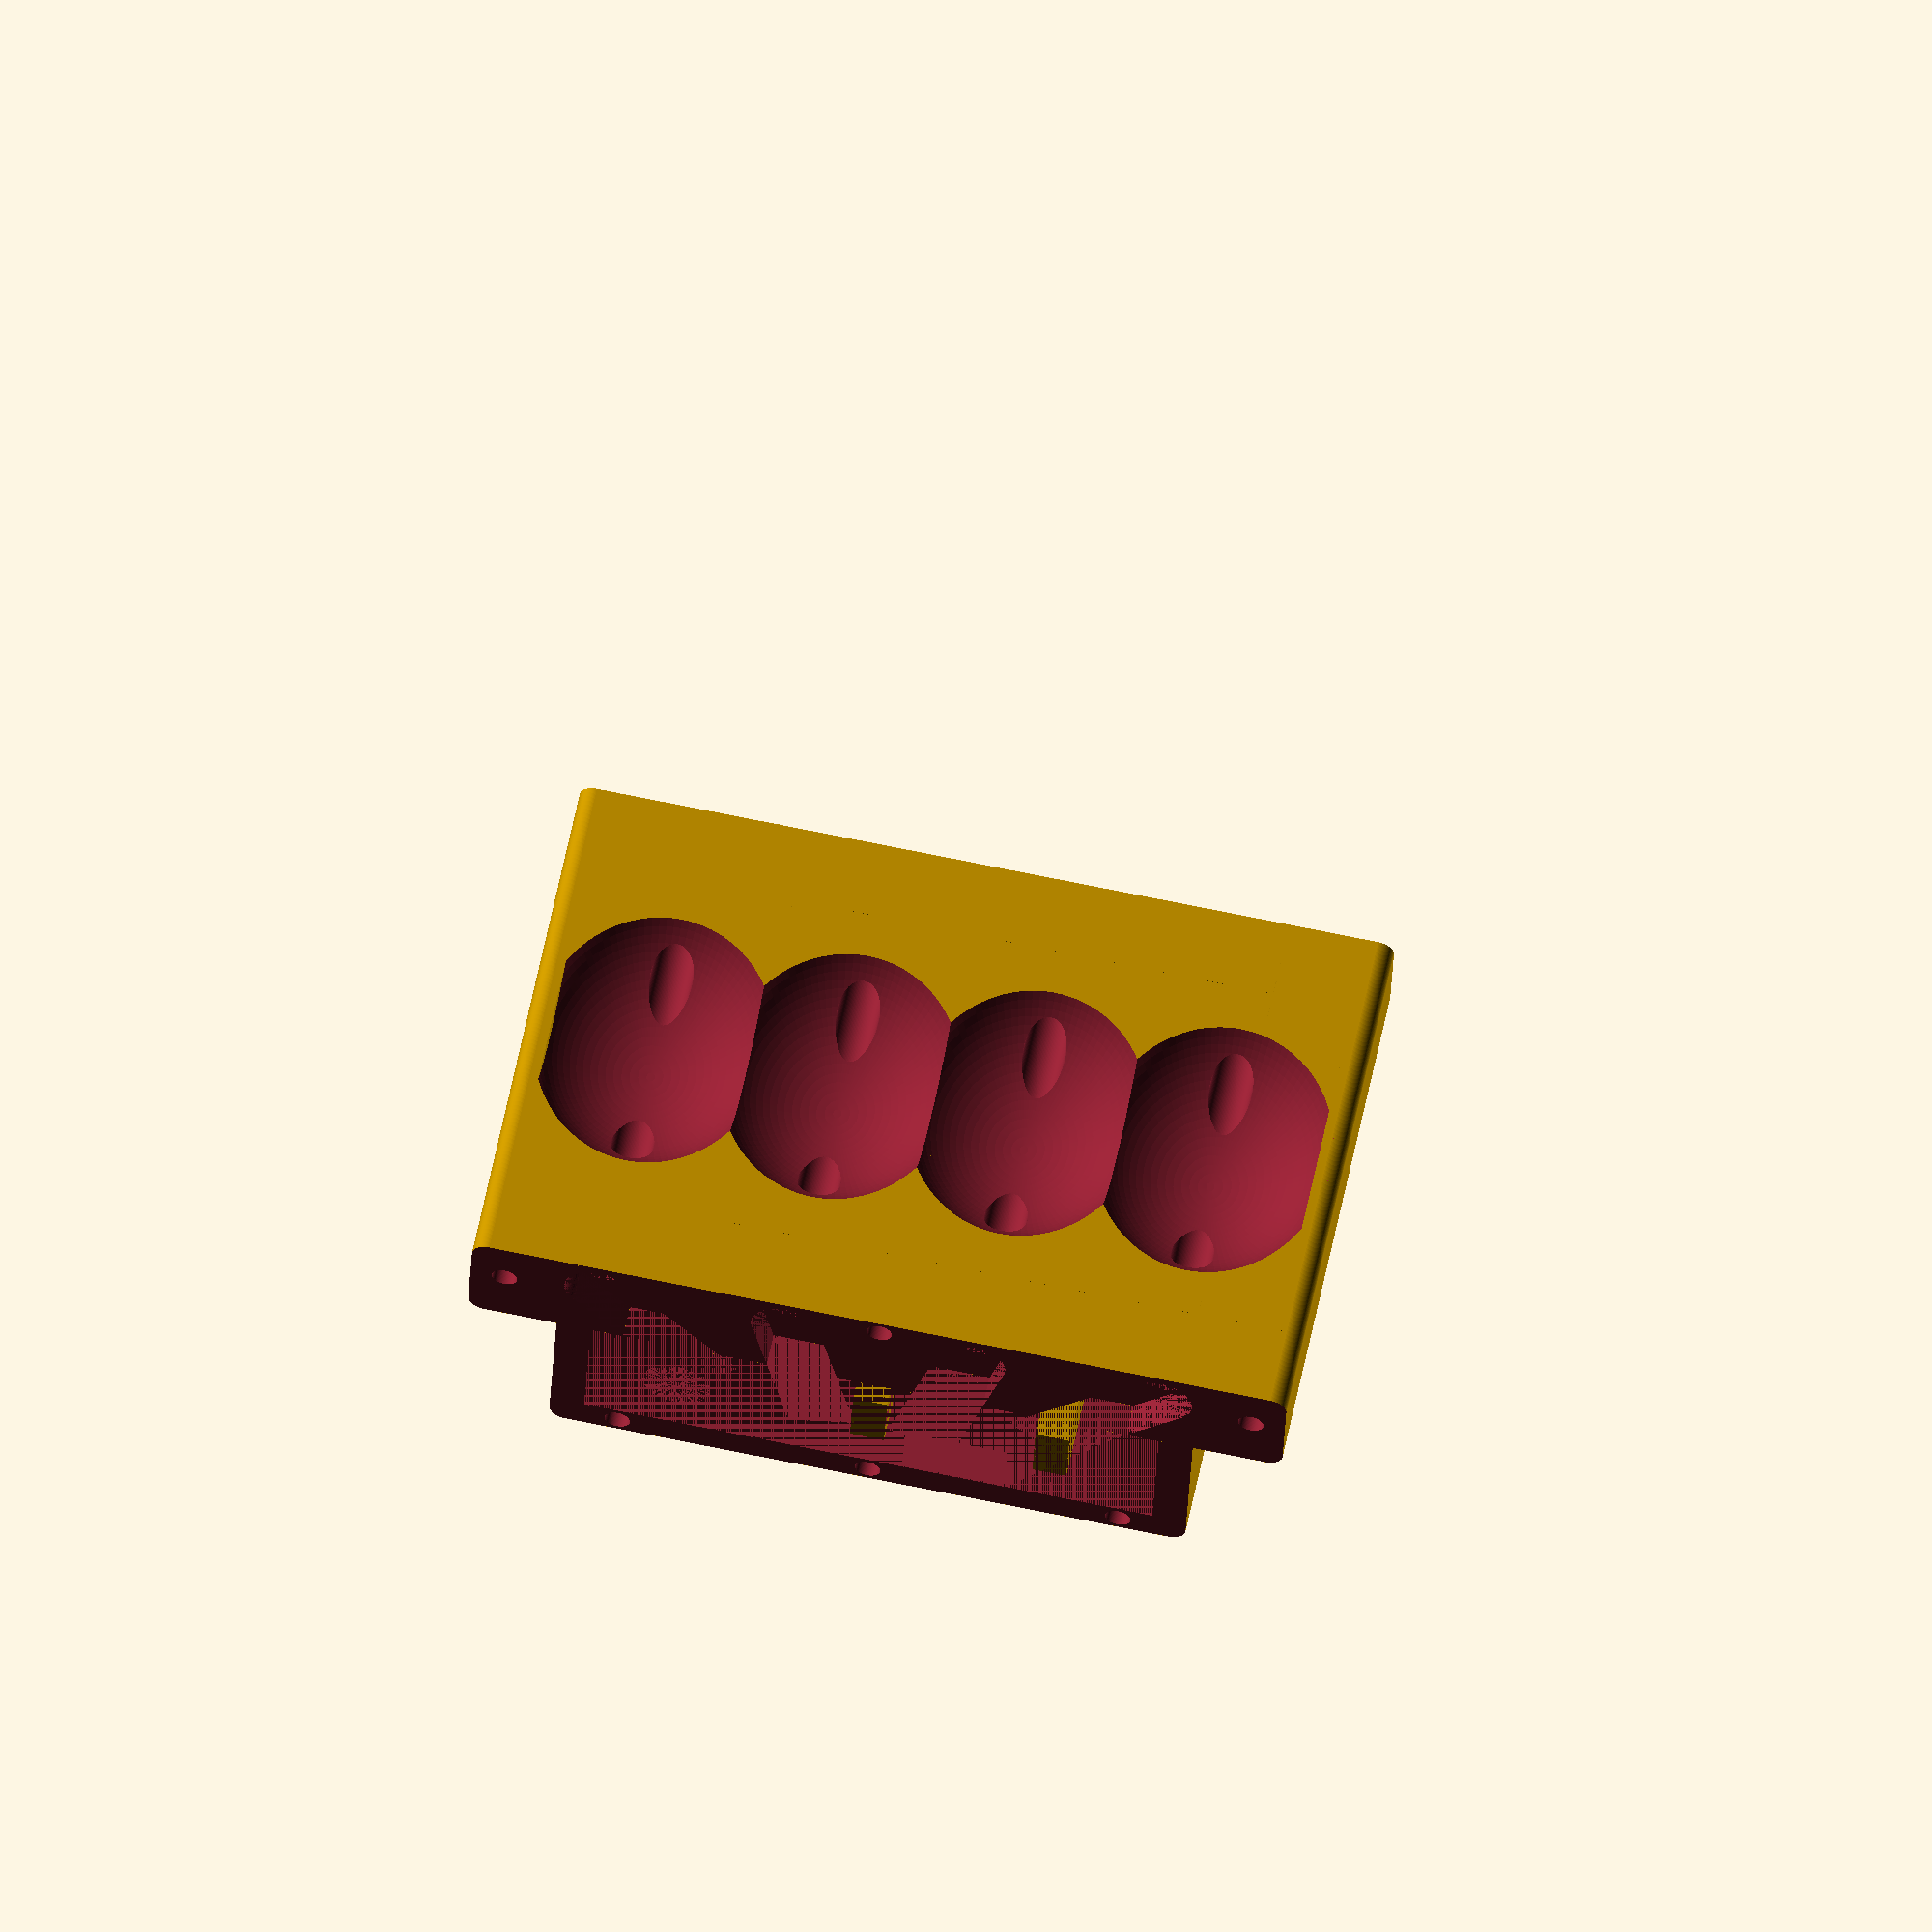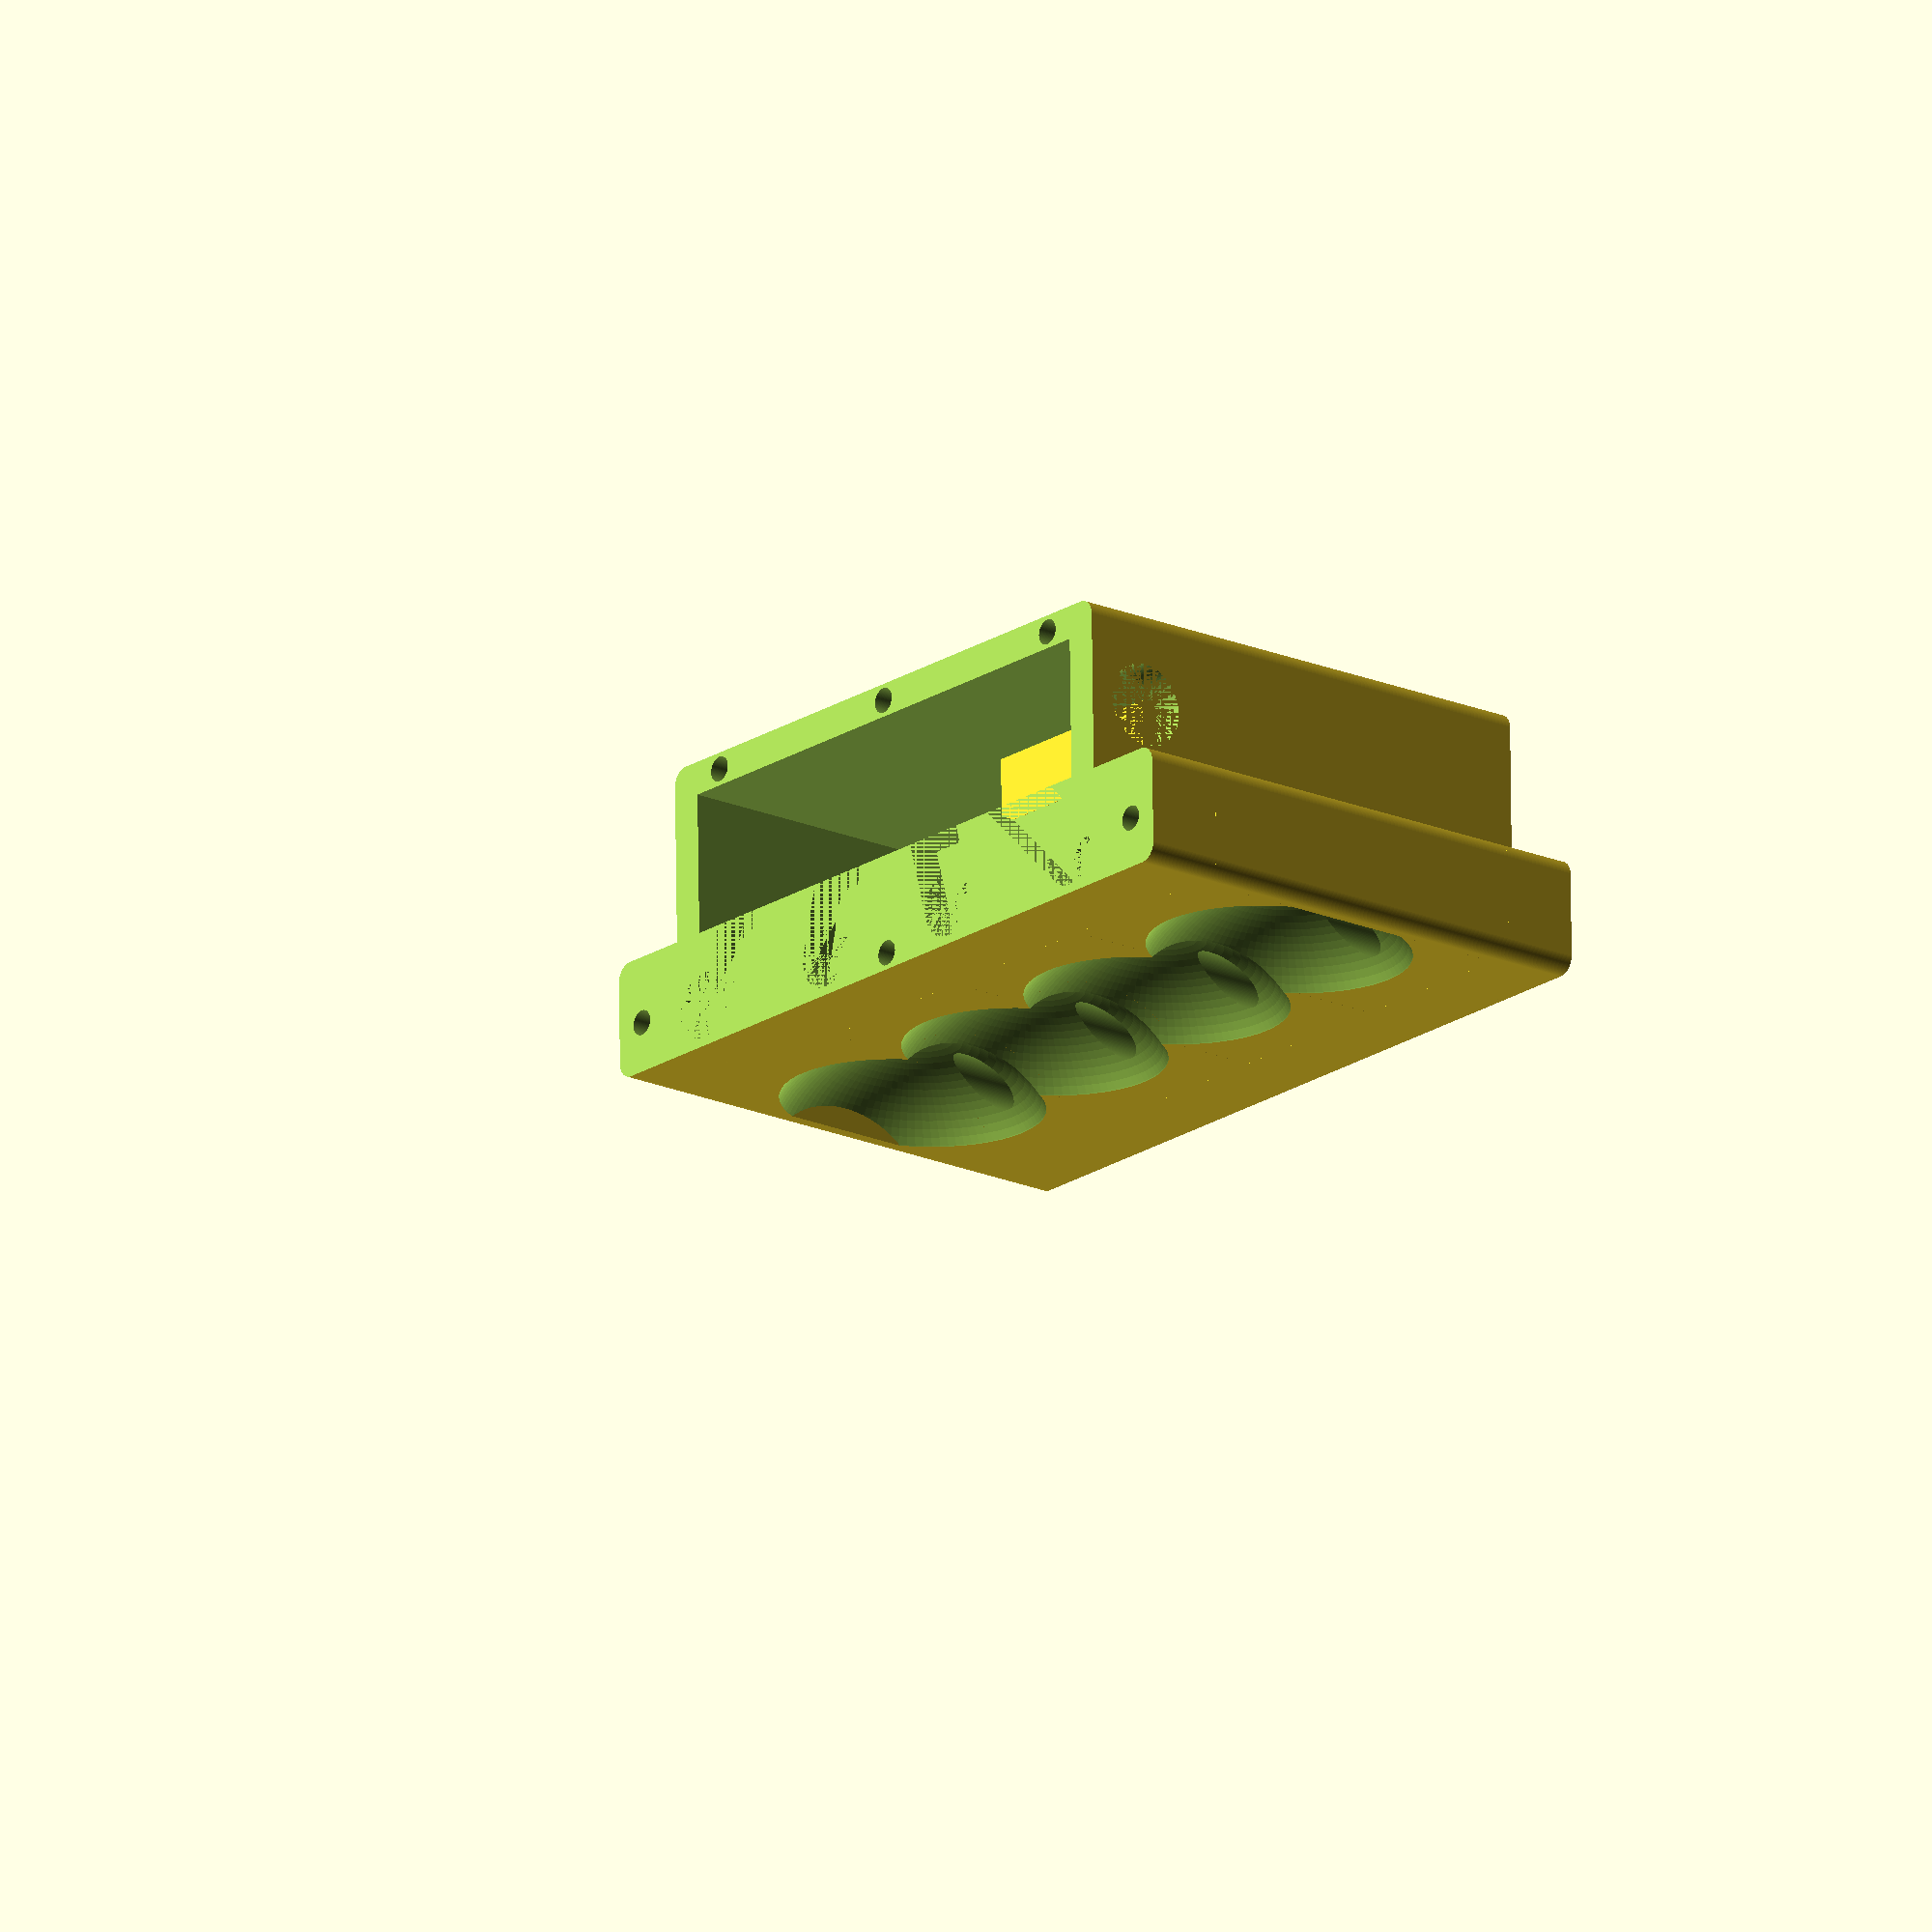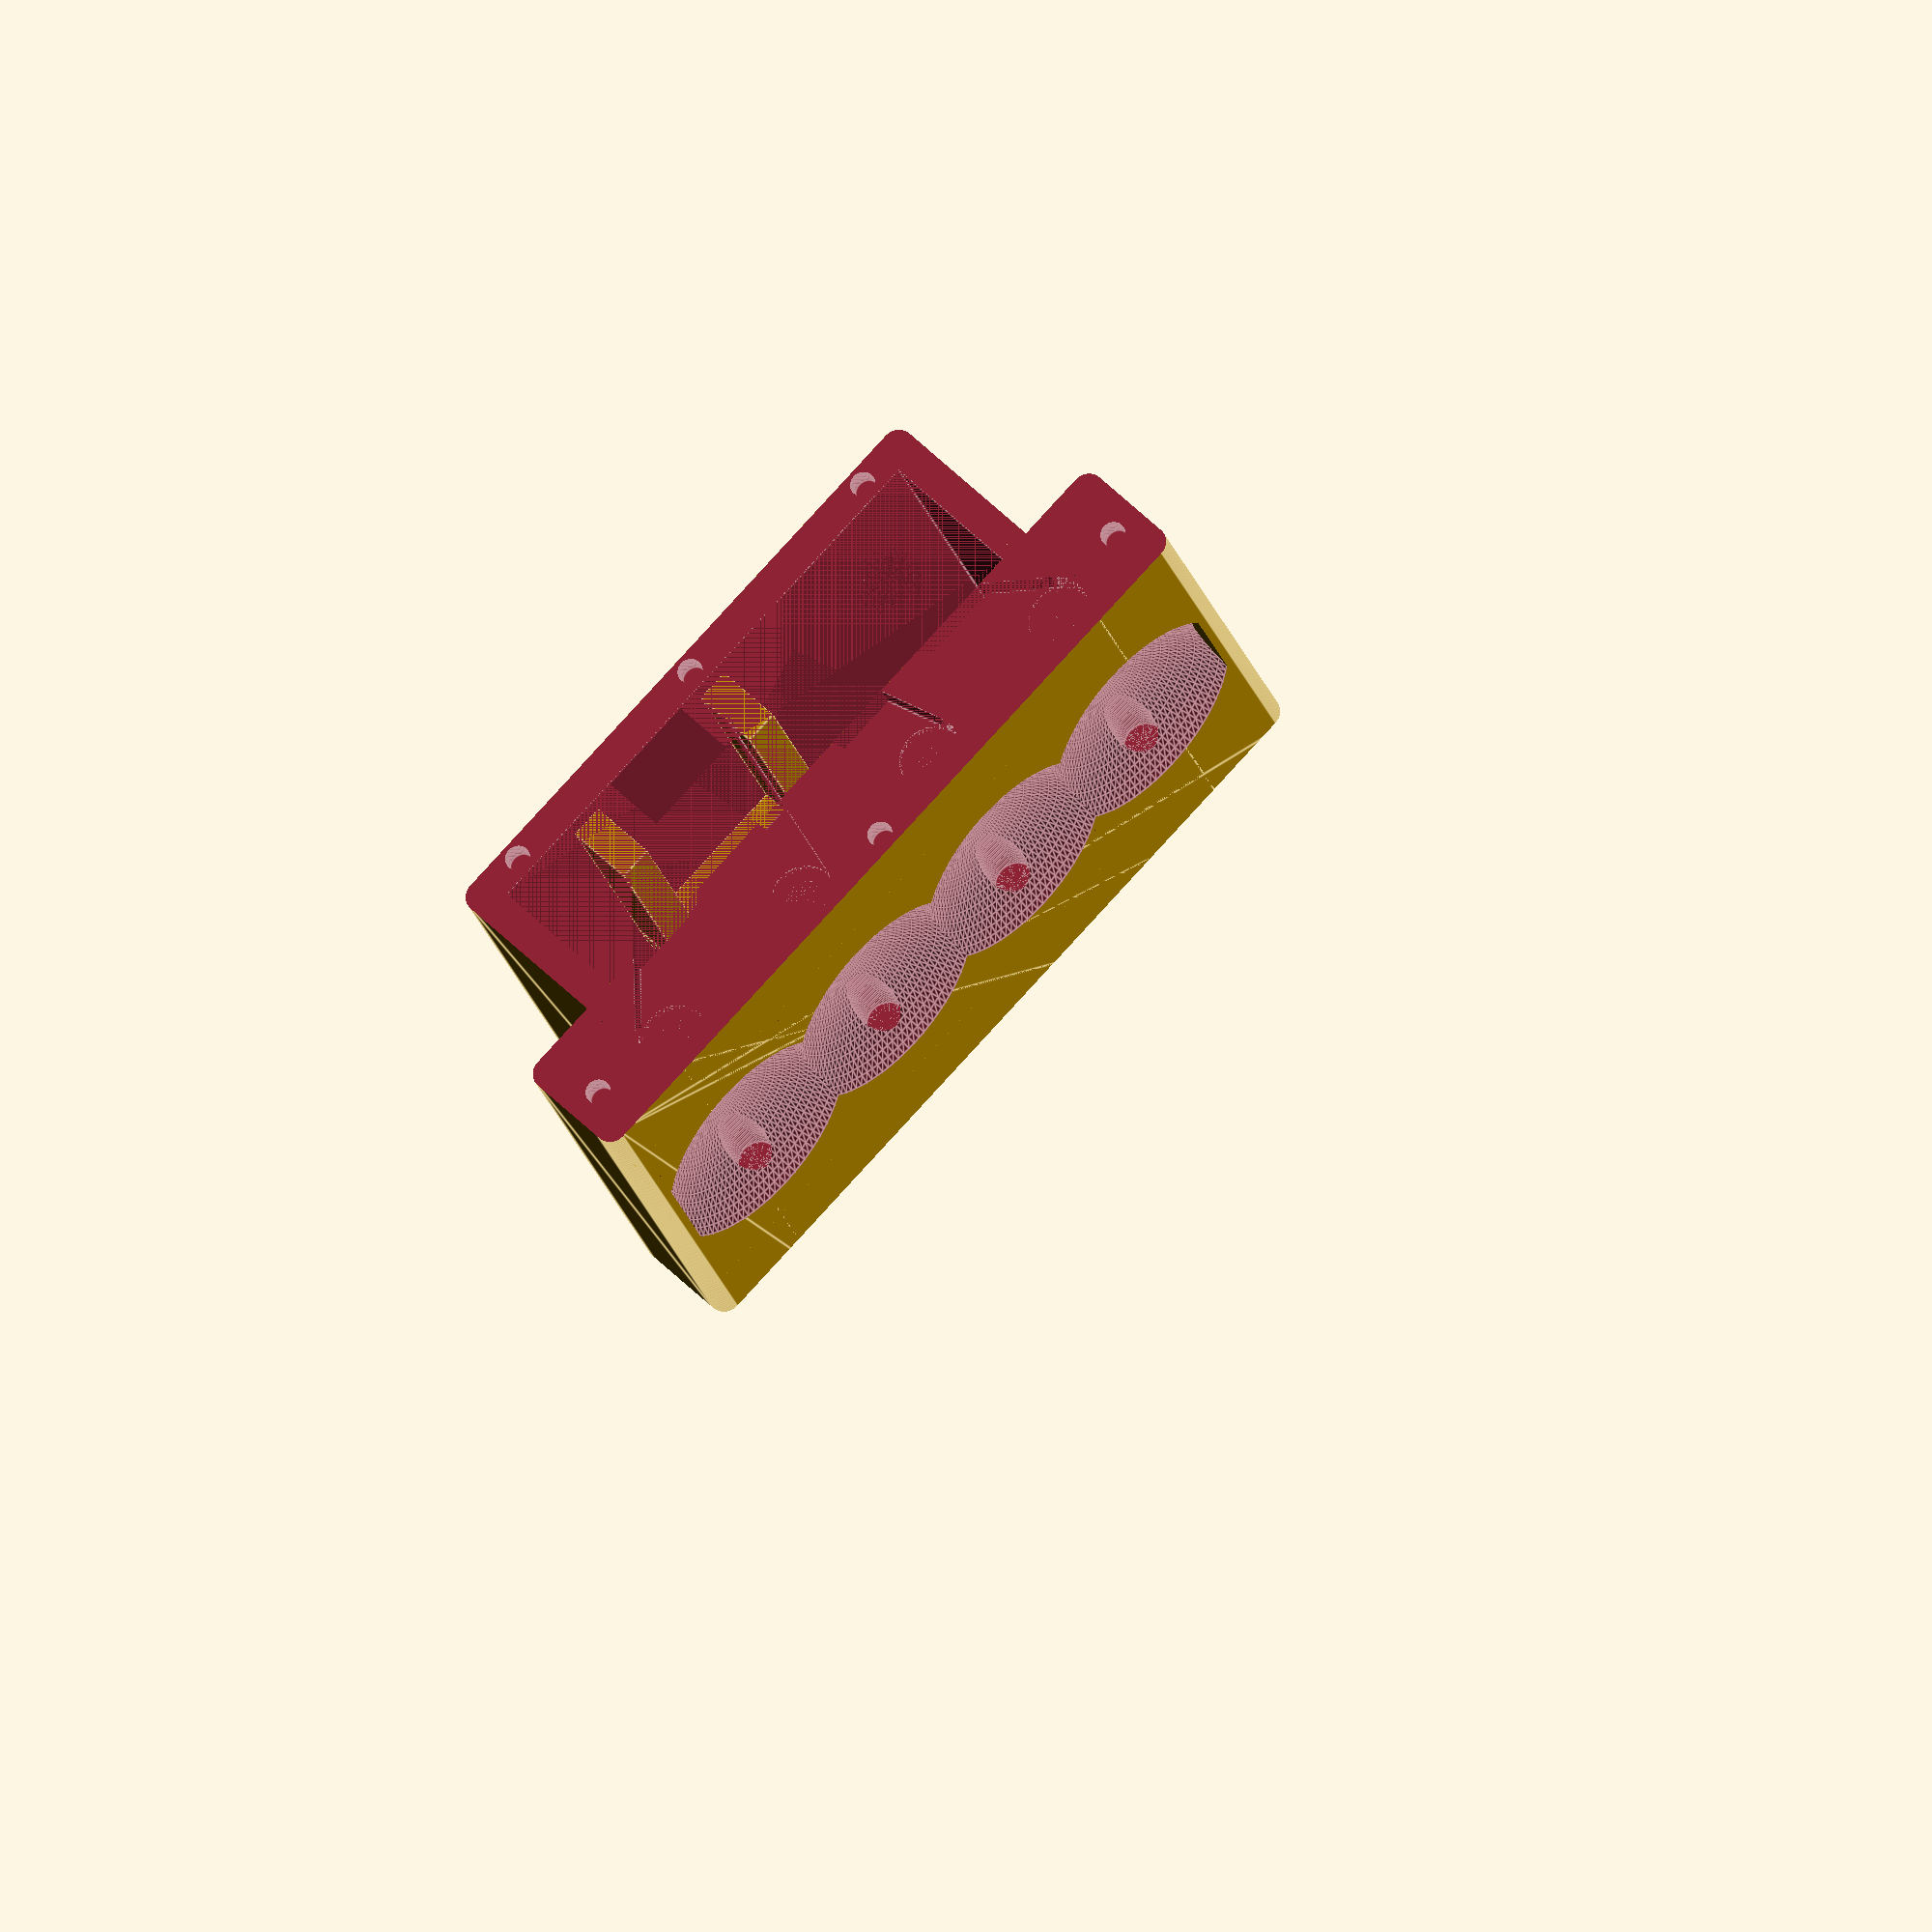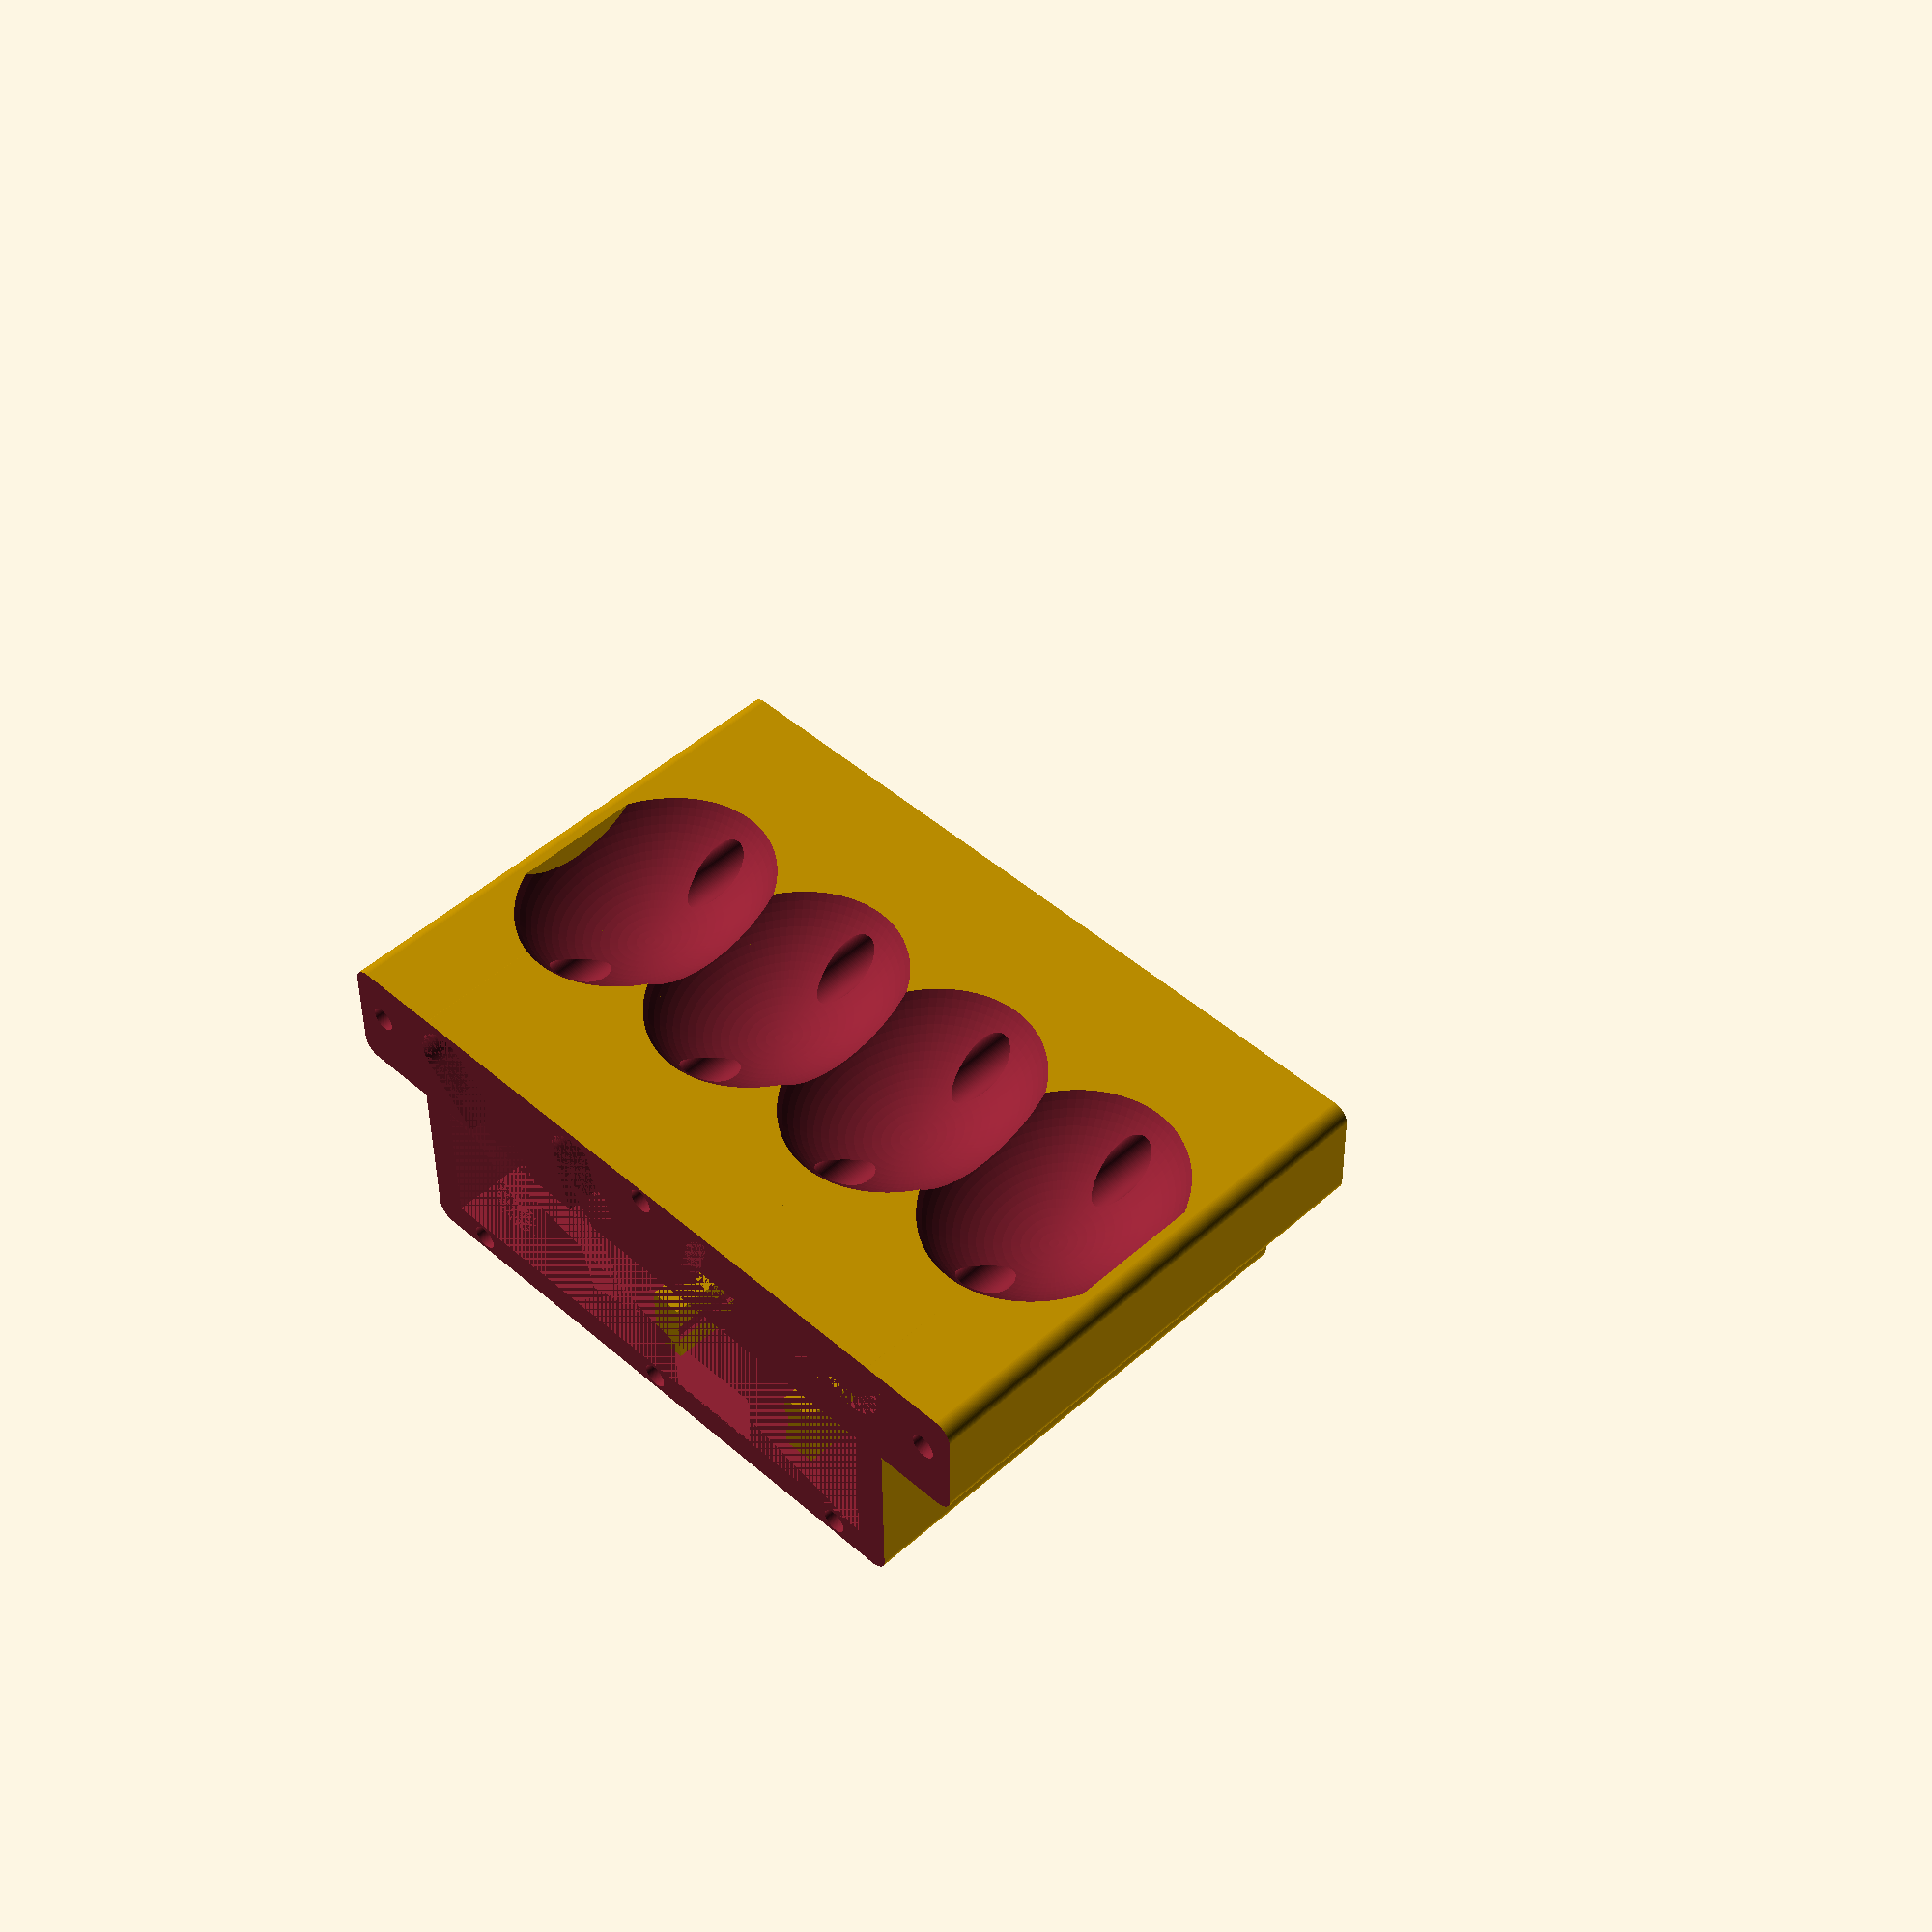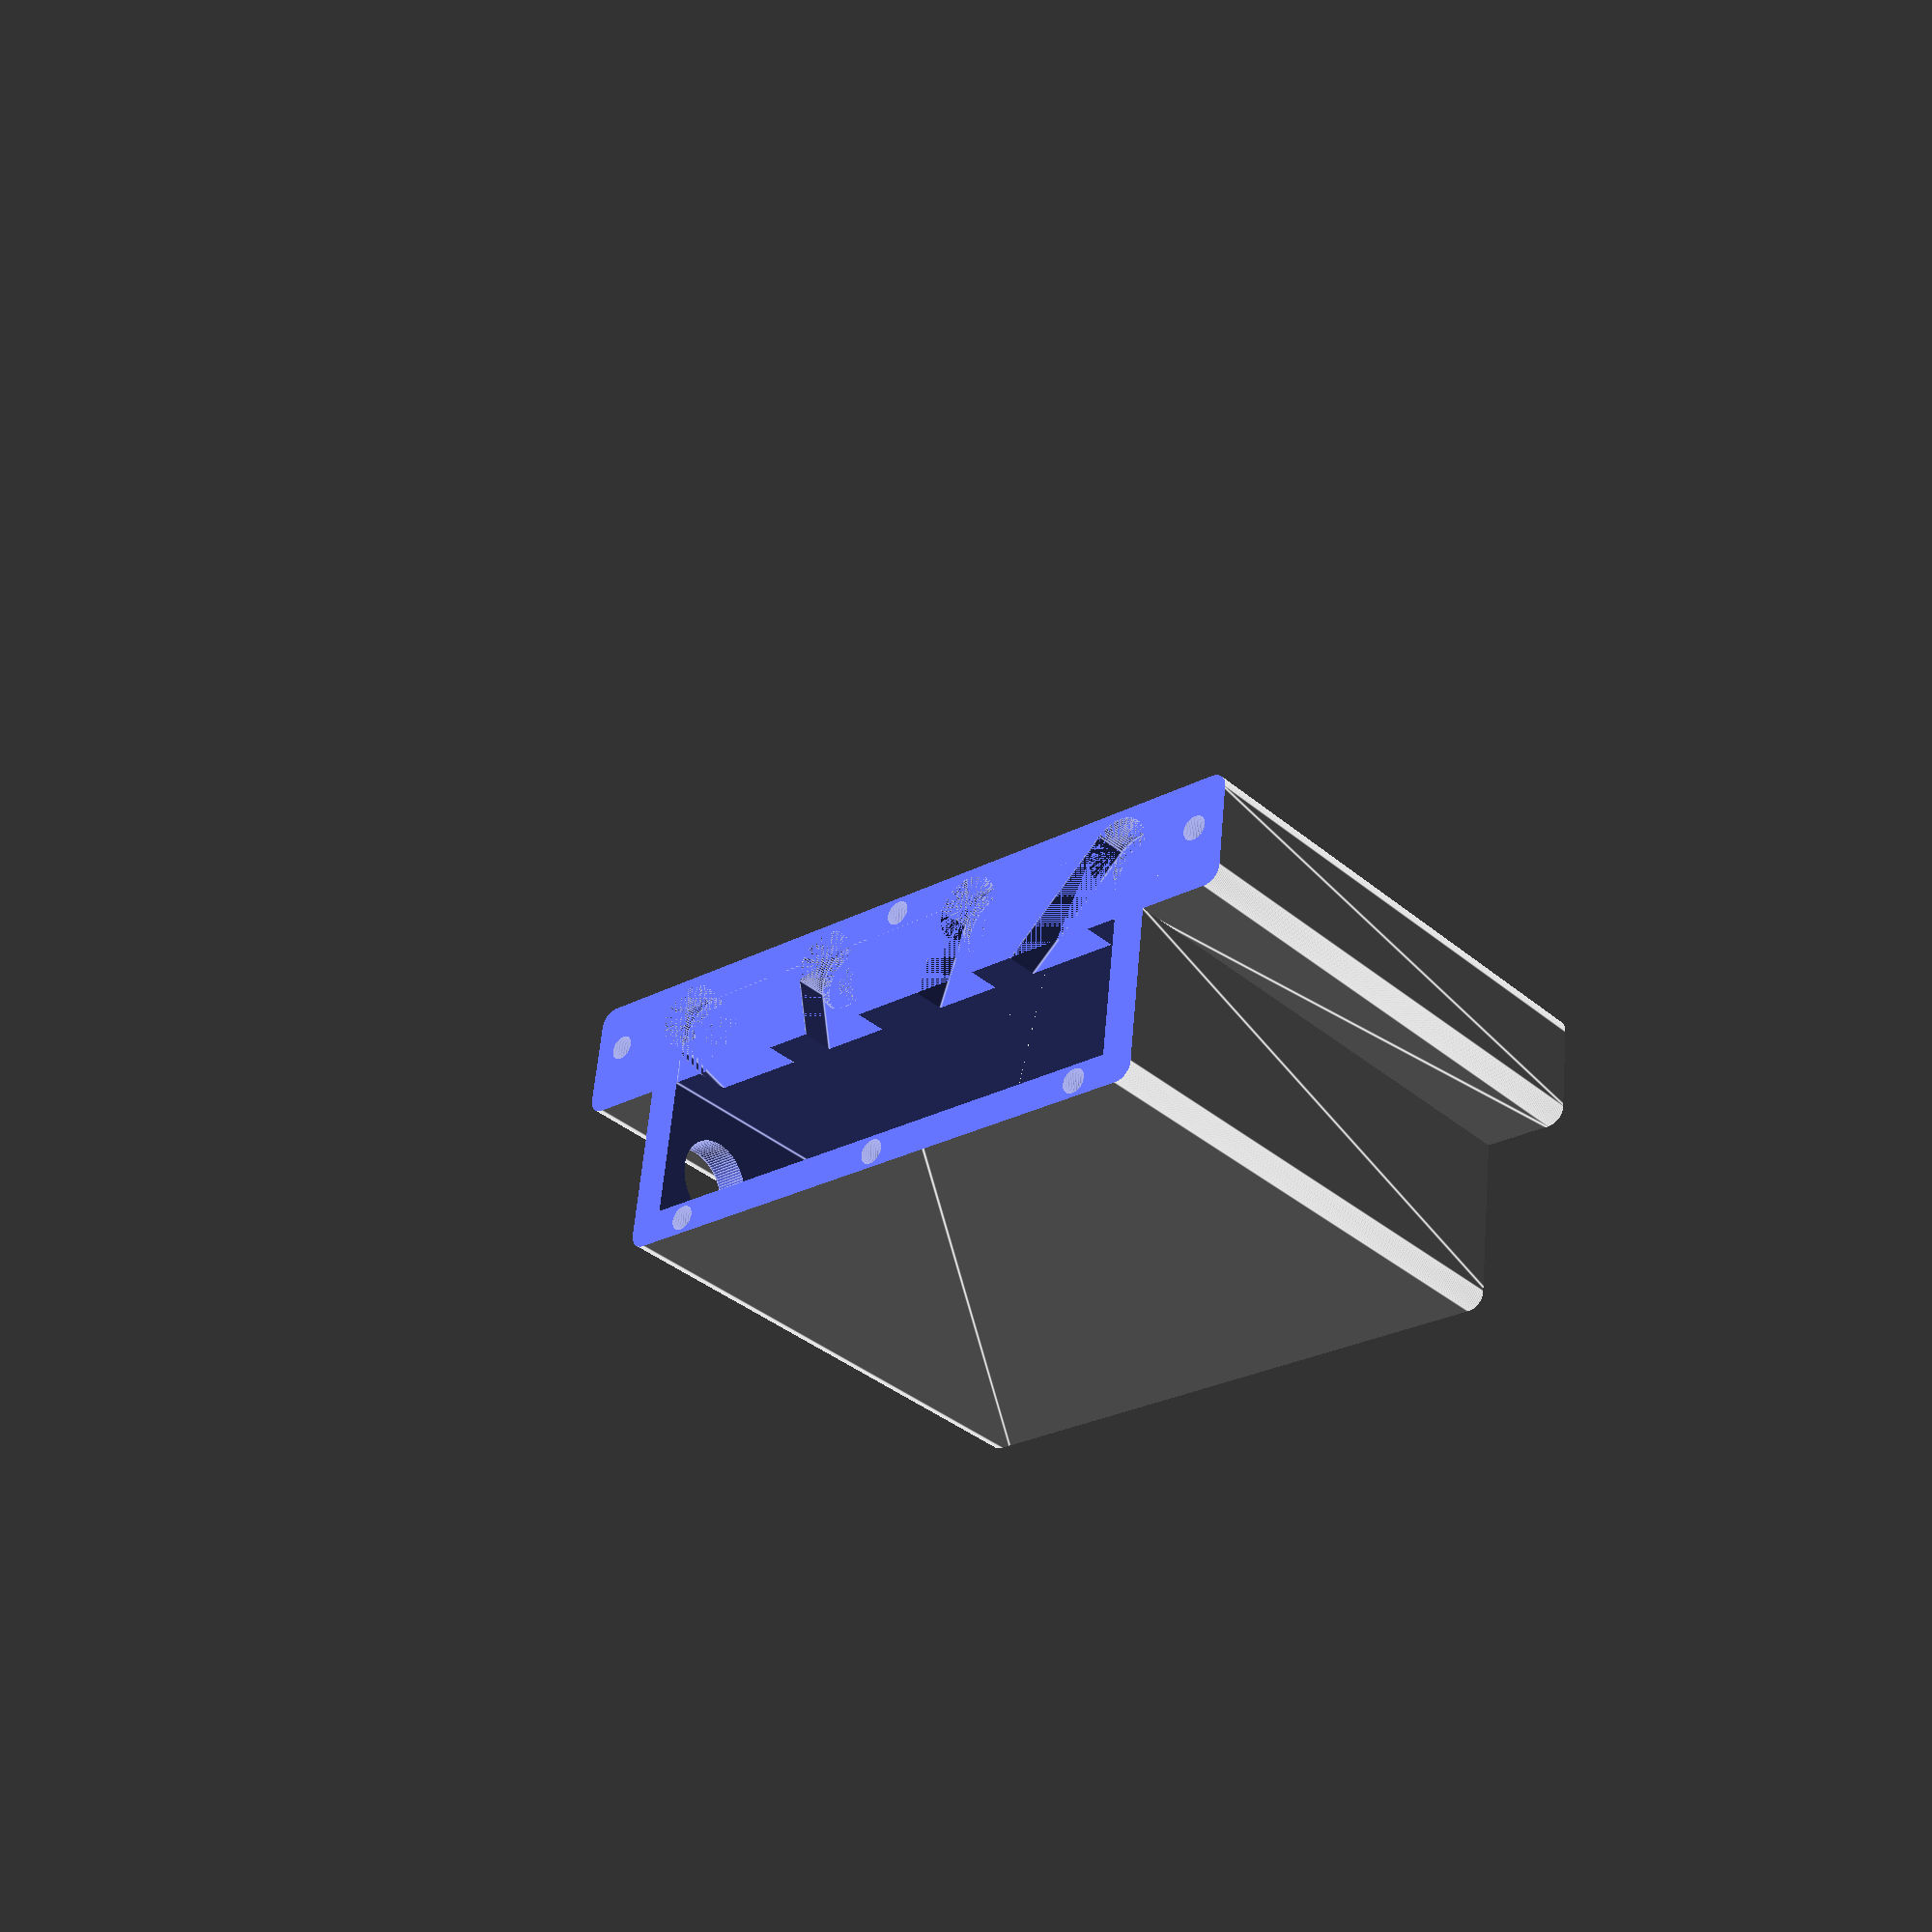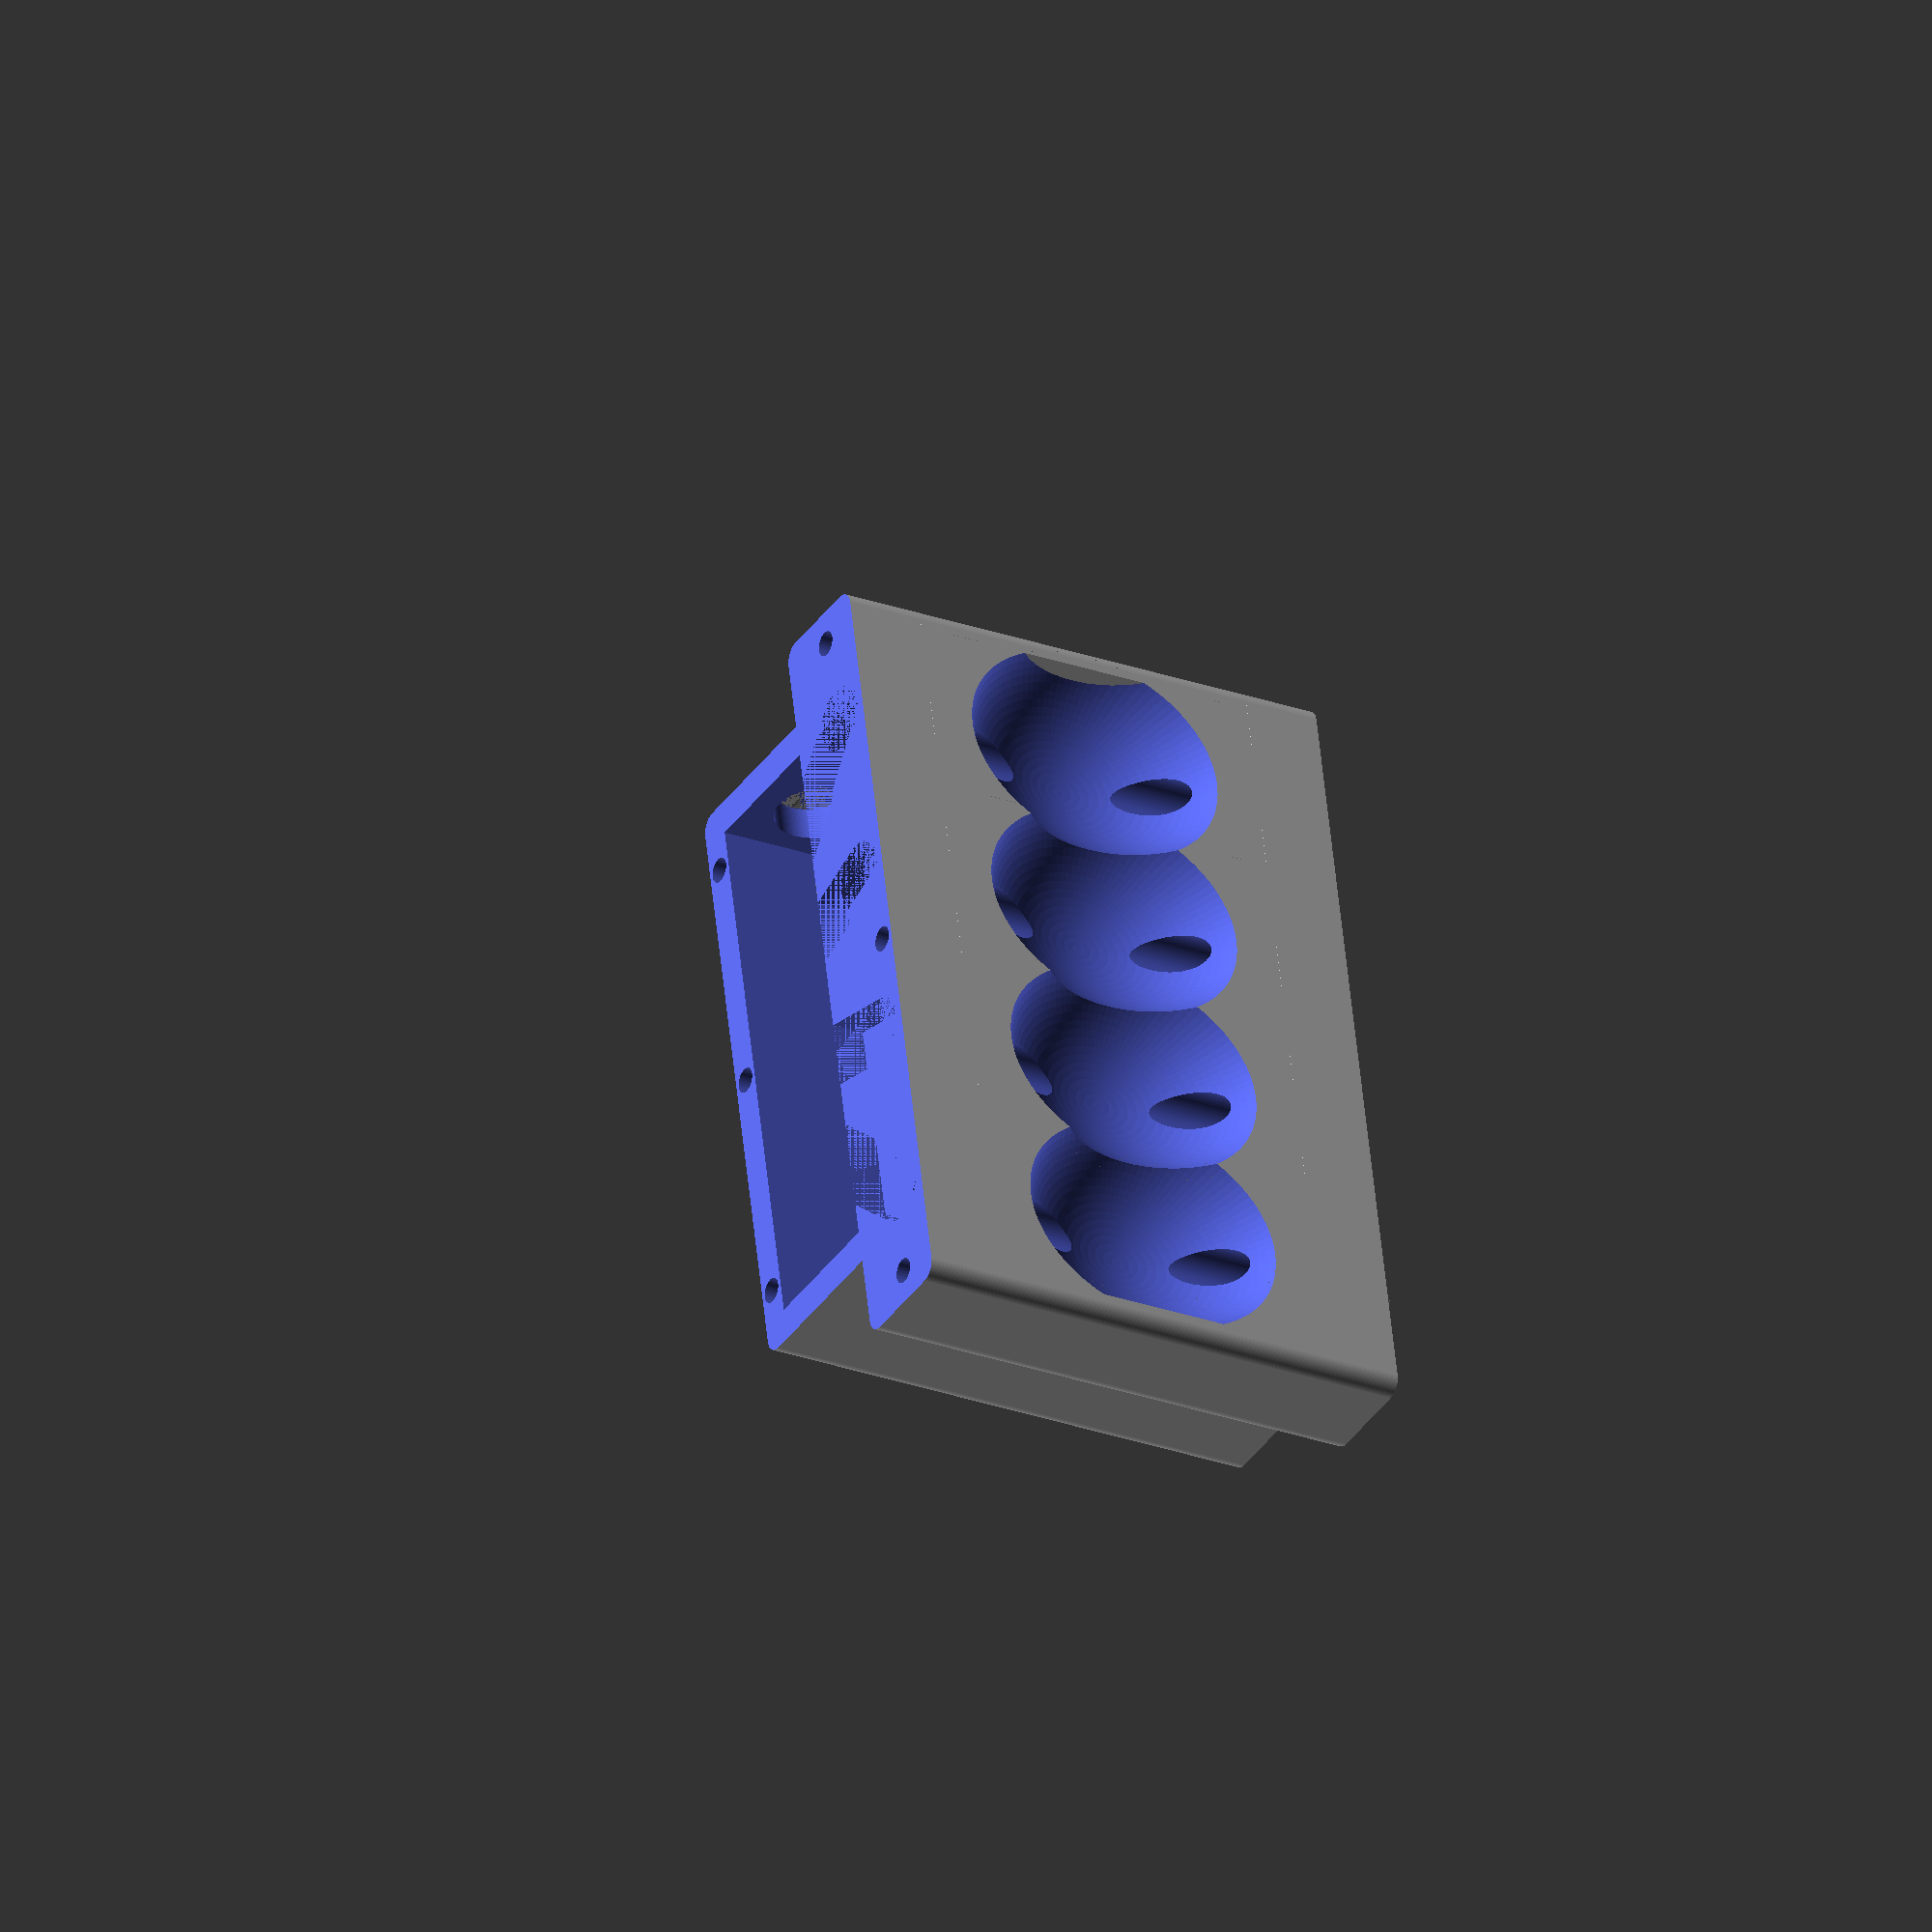
<openscad>
$fn = 100;

/*
led carré
capteur_x = 4.44;
capteur_z = 5.72;
capteur_y = 1.57;
capteur_dzz = 1.22 ;
capteur_dz = capteur_z/2 - capteur_dzz ;
capteur_dx_patte = 2.54/2 ;
capteur_z_patte = 8 ;
capteur_d = 1.5 ;
capteur_dz_c = capteur_dzz + capteur_d/2 ;
capteur_z_empreinte = capteur_z + capteur_z_patte ;
capteur_e_patte = 0.5 ;
*/
// led ronde
/*
led_d = 3 ;
led_d2 = 4 ;
led_h = 4.2 ;
led_h2 = 1 ;
*/
led_d = 5 ;
led_d2 = 8 ;
led_support_d = 7 ;
led_h = 8 ;
led_h2 = 1 ;
led_e_patte = 0.5; 
led_z_patte1 = 3 ;
led_z_patte2 = 20 ;
led_p = 2.54;

dx_v = 13 ;

vis_d = 2.6 ;
vis_l = 17 ;
vis_d2 = 5.8 ;
vis_l2 = 2.5 ;

doigt_x = 22 ; 
doigt_n = 4 ;
doigt_dz = doigt_x/2 -0.5 ;
//captages_dz = boitier_z /2 -4.5 ;
captages_dy = 0 ;

captage_fy = 1.2 ;
captage_d = 1.4* doigt_x ;
captage_y =  captage_d * captage_fy  ;

e = 4 ;
clavier_x = doigt_n * doigt_x ;
clavier_y = captage_y + 2*(led_h+led_h2+led_z_patte1+2*led_e_patte) ;
clavier_z = 10 ;

boitier_x = 75 ;
boitier_y = 110 ;
boitier_z = 25 + clavier_z ;

ci_x = boitier_x - 2*e ;
ci_y = clavier_y ;
ci_z = 12 ;
ci_ddz = 3 ;

embase_x = 75 ;
embase_y = 120 ;
embase_z = 25 + clavier_z  ;

teensy_x = 18.5;
teensy_y = 36;
teensy_z = 5 ;
teensy_e = 2.25 ;
teensy_x2 = 12;
teensy_y2 = 20;
teensy_z2 = 7.5 ;
teensy_dx = -10 ;
teensy_dy = boitier_y/2 - teensy_y/2 -e -3 ;
teensy_p = 0.6 ;
teensy_pz = 6 ;
teensy_dp = 2.54 ;

s2_x =34.5 ;
s2_y = 24.2;
s2_z = 5 ;
s2_y2 = 5 ;
s2_z2 = 9 ;
s2_dx = boitier_x/2-e - s2_x/2 -1 ;
s2_dy = -28 ;
s2_e = 1.75;

potarl_x = 35.2;
potarl_y = 9.8;
potarl_z = 6.5;
potarl_zz = 11 ;
potarl_b_xx = 28 ;
potarl_b_x = 5 ;
potarl_b_y = 3 ;
potarl_b_z = 10 ;
potar_dx1 = 9 ;
potar_dx2 = 3 ;

bouton_nb = 3 ;
bouton_d1 = 10 ;
bouton_d2 = 6 ; 
bouton_h1 = 20 ;
bouton_h2 = 6 ;
bouton_e = 20;

jack_d1 = 8 ;
jack_h1 = 20 ;
jack_d2 = 6 ;
jack_h2 = 3 ;
jack_d3 = 8 ;
jack_h3 = 1;

led_nb = 3 ;
led_e = led_d2 + 1 ;
led_dx = - ci_x / 4 + 2 ;

 
transperce = 0 ;
empreinte = 1 ;

module vis()
{
    translate([0,0,-vis_l/2])
        cylinder(d = vis_d, h = vis_l, center = true);
    translate([0,0,-vis_l2/2])
        cylinder(d1 = vis_d, d2 = vis_d2 , h = vis_l2, center = true);
    
}
module boulon(d_boulon,h_boulon)
{
    difference()
    {
        cube([d_boulon,d_boulon,h_boulon],center=true);
        dd=sqrt(d_boulon*d_boulon/2);
        translate([dd,dd,0])
            rotate([0,0,45])
                cube([d_boulon,d_boulon,h_boulon],center=true);
        translate([-dd,dd,0])
            rotate([0,0,45])
                cube([d_boulon,d_boulon,h_boulon],center=true);
        translate([-dd,-dd,0])
            rotate([0,0,45])
                cube([d_boulon,d_boulon,h_boulon],center=true);
        translate([dd,-dd,0])
            rotate([0,0,45])
                cube([d_boulon,d_boulon,h_boulon],center=true);
    }	
}
module bouton()
{
    translate([0,0,-bouton_h1/2])
        cylinder(d=bouton_d1,h=bouton_h1,center=true);
    translate([0,0,bouton_h2/2])
        cylinder(d=bouton_d2,h=bouton_h2,center=true);
   *translate([0,0,- bouton_hboulon/2])
        boulon(bouton_dboulon,bouton_hboulon);
}
module s2()
{
    translate([0,0,0])
    {
    translate([0,0,0])
        cube([s2_x,s2_y,s2_e],center = true);
    translate([0,s2_y/2-s2_y2/2,s2_e + s2_z2/2])
        cube([s2_x,s2_y2,s2_z2],center = true);
    }
}
module teensy()
{
    translate([0,0,0])
    {
        translate([0,0,0])
            cube([teensy_x,teensy_y,teensy_e],center = true);
        // USB plug
        translate([0,teensy_y/2+teensy_y2/2,0])
            cube([teensy_x2,teensy_y2,teensy_z2],center = true);
        // pattes
        /*
        for(i=[-3 : 1 : 3 ])
        {
        translate([teensy_dp * i ,- teensy_y/2 + 1,-teensy_pz/2])
            cube([teensy_p,teensy_p,teensy_pz],center=true);
        }
        for(i=[7 : 1 : 10 ])
        {
        translate([teensy_dp*3,- teensy_y/2 + 1 + i * teensy_dp ,-teensy_pz/2])
            cube([teensy_p,teensy_p,teensy_pz],center=true);
        }
        for(i=[7 : 1 : 10 ])
        {
        translate([-teensy_dp*3,- teensy_y/2 + 1 + i * teensy_dp ,-teensy_pz/2])
            cube([teensy_p,teensy_p,teensy_pz],center=true);
        }
        */
    }
}
module potarl()
{
    if ( empreinte == 1 )
    {
        translate([0,0,-potarl_zz/2])
            cube([potarl_x,potarl_y,potarl_zz],center = true);
        translate([0,0,potarl_b_z/2])
            cube([potarl_b_xx,potarl_b_y,potarl_b_z],center = true);
    }
    else
    {
        translate([0,0,-potarl_z/2])
            cube([potarl_x,potarl_y,potarl_z],center = true);
        translate([0,0,potarl_b_z/2])
            cube([potarl_b_x,potarl_b_y,potarl_b_z],center = true);
    }
}
module jack()
{
    translate([0,0,-jack_h1/2-jack_h2-jack_h3])
        cylinder(d=jack_d1, h = jack_h1 , center = true);
    translate([0,0,-jack_h2/2-jack_h3])
        cylinder(d=jack_d2, h = jack_h2 , center = true);
    translate([0,0,-jack_h3/2])
        cylinder(d=jack_d3, h = jack_h3 , center = true);
}
module led()
{
    // corps optique
    translate([0,0,-led_h/2])
        cylinder(d = led_d, h = led_h, center = true);
    // embase
    translate([0,0,-led_h2/2 -led_h])
        cylinder(d = led_d2, h = led_h2, center = true);
    // pattes
    translate([led_p /2 ,0,-led_h2 -led_h - led_z_patte2  /2])
        cube([led_e_patte,led_e_patte,led_z_patte2],center=true);
    translate([-led_p /2 ,0,-led_h2 -led_h - led_z_patte2 /2])
        cube([led_e_patte,led_e_patte,led_z_patte2],center=true);
    if ( empreinte == 1 )
    {
        translate([0,0,-led_z_patte2/2 -led_h - led_h2])
            cylinder(d = led_d2, h = led_z_patte2, center = true);
    }
}
module led_plie()
{
    // corps optique
    translate([0,0,-led_h/2])
        cylinder(d = led_d, h = led_h, center = true);
    // embase
    translate([0,0,-led_h2/2 -led_h])
        cylinder(d = led_d2, h = led_h2, center = true);
    // pattes
    translate([led_p /2 ,0,-led_h2 -led_h - led_z_patte1 /2])
        cube([led_e_patte,led_e_patte,led_z_patte1],center=true);
    translate([led_p /2 ,led_z_patte2 / 2 - led_e_patte / 2,-led_h2 -led_h - led_z_patte1])
        cube([led_e_patte,led_z_patte2,led_e_patte],center=true);
    translate([-led_p /2 ,0,-led_h2 -led_h - led_z_patte1 /2])
        cube([led_e_patte,led_e_patte,led_z_patte1],center=true);
    translate([-led_p /2 ,led_z_patte2 / 2 - led_e_patte / 2,-led_h2 -led_h - led_z_patte1])
        cube([led_e_patte,led_z_patte2,led_e_patte],center=true);
    if ( empreinte == 1 )
    {
        // empreinte pour les pattes 
        translate([0 ,(led_z_patte2 )/ 2  ,-led_h2 -led_h - (led_z_patte1+ 2 * led_e_patte)/2])
            cube([led_d2 ,led_z_patte2  ,led_z_patte1+ 2 * led_e_patte ],center=true);
        translate([0,0,-(led_z_patte1+ 2 * led_e_patte)/2 -led_h - led_h2])
            cylinder(d = led_d2, h = led_z_patte1+ 2 * led_e_patte, center = true);
    }
    
}

module captage(rot)
{
    // emetteur
    translate([0,-captage_y / 2   ,0 ])
        rotate([0,rot,0])
            rotate([-90,0,0])
                led_plie();
    // recepteur
    translate([0,captage_y / 2 ,0])
        rotate([0,rot,0])
            rotate([90,180,0])
                led_plie();
    // tube optique
    rotate([90,0,0])
        cylinder(d=led_d , h = captage_y + transperce*100 ,center= true); 

    translate([0,0,captage_d/2-led_d/2-1])
        difference()
        {
            scale([1,captage_fy,1])
                sphere(d = captage_d );
            translate([doigt_x*3/2+1,0,0])
                cube([2*doigt_x,2*doigt_x,2*doigt_x],center=true);
            translate([-doigt_x*3/2-1,0,0])
                cube([2*doigt_x,2*doigt_x,2*doigt_x],center=true);
            translate([0,0,doigt_x])
                cube([2*doigt_x,2*doigt_x,2*doigt_x],center=true);
        }
}
module captages()
{
    for(i=[0 : 1 : doigt_n - 1 ])
    {
        translate([i * doigt_x - doigt_x * (doigt_n - 1 )/ 2,0,0])
            // capteur emetteur/recepteur
            captage(i * (120/doigt_n)  - (120/doigt_n)*(doigt_n - 1)/2 ) ;
    }
}
module composants()
{
        union()
        {
            // boutons
            for(i=[0 : 1 : bouton_nb - 1 ])
            {
                translate([-boitier_x/2 ,-24+ i * bouton_e - bouton_e * (bouton_nb - 1 )/ 2,-6])
                {
                    rotate([0,-90,0])
                        bouton();
                }
            }
            // potar
            translate([13,-boitier_y/2 + e/2 + potarl_y  ,boitier_z/2  - e/2 ])
                rotate([0,0,0])
                    potarl();
            translate([13,-boitier_y/2 + e/2 + 2*potarl_y +2 ,boitier_z/2  - e/2 ])
                rotate([0,0,0])
                    potarl();

            // leds
            for(i=[0 : 1 : led_nb - 1 ])
            {
                translate([-15,i * led_e - led_e * (led_nb - 1 )/ 2 -35  ,boitier_z/2])
                    rotate([0,0,0])
                        cylinder(d=led_support_d,h=12,center= true);
            }

            // teensy
            translate([teensy_dx,teensy_dy,-boitier_z/2+2*e])
                teensy();
            // s2
            translate([s2_dx ,s2_dy  ,-boitier_z/2+2*e])
                rotate([0,0,0])
                s2();
            // jack
            translate([23,boitier_y/2 ,-5])
                rotate([-90,0,0])
                    jack();
            
        }
}

module boitier_clavier()
{
    difference()
    {
        union()
        {
            hull()
            {
                translate([clavier_x/2+e/2,clavier_y/2+e/2,clavier_z/2-e/2])
                    sphere(d=e);
                translate([-clavier_x/2-e/2,clavier_y/2+e/2,clavier_z/2-e/2])
                    sphere(d=e);
                translate([clavier_x/2+e/2,-clavier_y/2-e/2,clavier_z/2-e/2])
                    sphere(d=e);
                translate([-clavier_x/2-e/2,-clavier_y/2-e/2,clavier_z/2-e/2])
                    sphere(d=e);
                translate([clavier_x/2+e/2,clavier_y/2+e/2,-clavier_z/2+e/2])
                    sphere(d=e);
                translate([-clavier_x/2-e/2,clavier_y/2+e/2,-clavier_z/2+e/2])
                    sphere(d=e);
                translate([clavier_x/2+e/2,-clavier_y/2-e/2,-clavier_z/2+e/2])
                    sphere(d=e);
                translate([-clavier_x/2-e/2,-clavier_y/2-e/2,-clavier_z/2+e/2])
                    sphere(d=e);
            }
        }
        translate([0,0,0])
            cube([clavier_x,clavier_y,clavier_z],center = true);

   }
}
module clavier()
{
    difference()
    {
        cube([clavier_x,clavier_y,clavier_z],center = true);
        // capteurs
        translate([0,0,0])
            captages();
    }
}

module boitier()
{
    difference()
    {
        // boitier global
        union()
        {
            hull()
            {
                translate([boitier_x/2-e/2,boitier_y/2-e/2,boitier_z/2-e/2])
                    sphere(d=e);
                translate([-boitier_x/2+e/2,boitier_y/2-e/2,boitier_z/2-e/2])
                    sphere(d=e);
                translate([boitier_x/2-e/2,-boitier_y/2+e/2,boitier_z/2-e/2])
                    sphere(d=e);
                translate([-boitier_x/2+e/2,-boitier_y/2+e/2,boitier_z/2-e/2])
                    sphere(d=e);
                translate([boitier_x/2-e/2,boitier_y/2-e/2,-boitier_z/2+e/2])
                    sphere(d=e);
                translate([-boitier_x/2+e/2,boitier_y/2-e/2,-boitier_z/2+e/2])
                    sphere(d=e);
                translate([boitier_x/2-e/2,-boitier_y/2+e/2,-boitier_z/2+e/2])
                    sphere(d=e);
                translate([-boitier_x/2+e/2,-boitier_y/2+e/2,-boitier_z/2+e/2])
                    sphere(d=e);
            }
            // boitier clavier optique
            translate([0,(boitier_y - clavier_y)/2-e,-clavier_z/2 + boitier_z/2])
            {
                hull()
                {
                    translate([clavier_x/2+e/2,clavier_y/2+e/2,clavier_z/2-e/2])
                        sphere(d=e);
                    translate([-clavier_x/2-e/2,clavier_y/2+e/2,clavier_z/2-e/2])
                        sphere(d=e);
                    translate([clavier_x/2+e/2,-clavier_y/2-e/2,clavier_z/2-e/2])
                        sphere(d=e);
                    translate([-clavier_x/2-e/2,-clavier_y/2-e/2,clavier_z/2-e/2])
                        sphere(d=e);
                    translate([clavier_x/2+e/2,clavier_y/2+e/2,-clavier_z/2+e/2-e])
                        sphere(d=e);
                    translate([-clavier_x/2-e/2,clavier_y/2+e/2,-clavier_z/2+e/2-e])
                        sphere(d=e);
                    translate([clavier_x/2+e/2,-clavier_y/2-e/2,-clavier_z/2+e/2-e])
                        sphere(d=e);
                    translate([-clavier_x/2-e/2,-clavier_y/2-e/2,-clavier_z/2+e/2-e])
                        sphere(d=e);
                    
                    translate([boitier_x/2-e/2,-clavier_y/2-e/2 - 8,-clavier_z/2+e/2-e])
                        sphere(d=e);
                    translate([-boitier_x/2+e/2,-clavier_y/2-e/2 - 8,-clavier_z/2+e/2-e])
                        sphere(d=e);
                    translate([boitier_x/2-e/2,-clavier_y/2-e/2 - 8,+clavier_z/2+e/2-e])
                        sphere(d=e);
                    translate([-boitier_x/2+e/2,-clavier_y/2-e/2 - 8,+clavier_z/2+e/2-e])
                        sphere(d=e);
                }

            }
        }
        // cavité dans boitier
        translate([0,0,-clavier_z/2])
            cube([boitier_x-2*e,boitier_y-2*e,boitier_z-2*e - clavier_z],center = true);
        translate([0,(boitier_y-2*e-clavier_y)/2 - boitier_y/2+e,0])
            cube([boitier_x-2*e,boitier_y-2*e-clavier_y,boitier_z-2*e ],center = true);
        // clavier optique
        translate([0,(boitier_y - clavier_y)/2-e,-clavier_z/2 + boitier_z/2])
            //cube([clavier_x,clavier_y,clavier_z],center = true);
            captages();
    }
    // support teensy
    translate([teensy_dx,teensy_dy,-boitier_z/2+2*e])
        union()
        {
            translate([teensy_x/2+e/2-0.5,0,0])
                cube([e,teensy_y,2*e],center = true);
            translate([-teensy_x/2-e/2+0.5,0,0])
                cube([e,teensy_y,2*e],center = true);
            translate([0,-teensy_y/2 - e/2,0])
                cube([teensy_x+2*e-1,e,2*e],center = true);
        }
    // support s2 
    translate([s2_dx,s2_dy,-boitier_z/2+2*e])
        rotate([0,0,0])
            union()
            {
                translate([s2_x/2+e/2-0.5,-s2_y2/2,0])
                    cube([e,s2_y-s2_y2,2*e],center = true);
                translate([-s2_x/2-e/2+0.5,-s2_y2/2,0])
                    cube([e,s2_y-s2_y2,2*e],center = true);
                *translate([0,-s2_y/2 - e/2,0])
                    cube([s2_x+2*e-1,e,2*e],center = true);
            }  

}
module picot()
{
    rotate([90,0,0])
        cylinder(d=3,h=e+2,center = true);
}
module picots()
{
    translate([boitier_x/2-2*e ,0,-boitier_z/2+e/2])
        picot();
    translate([-boitier_x/2+2*e ,0,-boitier_z/2+e/2])
        picot();
    translate([clavier_x/2 ,0,boitier_z/2-1.5*e])
        picot();
    translate([-clavier_x/2 ,0,boitier_z/2-1.5*e])
        picot();
    translate([0 ,0,-boitier_z/2+e/2])
        picot();
    translate([0 ,0,boitier_z/2-e/2])
        picot();
 }
module front_part()
{

    difference()
    {
        union()
        {
            boitier();
            *composants();
        }
        composants();
        // front part
        translate([0,-200+boitier_y/2-e,0])
                    cube([400,400,400],center=true);    
    }
    translate([0,boitier_y/2-e,0])
        picots();
}
module rear_part()
{

    difference()
    {
        union()
        {
            boitier();
            *composants();
        }
        composants();
        translate([0,200+boitier_y/2-clavier_y-e,0])
                    cube([400,400,400],center=true);    
    }
    translate([0,boitier_y/2-clavier_y-e,0])
        picots();
}
module middle_part()
{

    difference()
    {
        union()
        {
            boitier();
            *composants();
        }
        composants();
        translate([0,200+boitier_y/2-e,0])
                    cube([400,400,400],center=true);    
        translate([0,boitier_y/2-e,0])
            picots();
        translate([0,-200+boitier_y/2-clavier_y-e,0])
                    cube([400,400,400],center=true);
        translate([0,boitier_y/2-clavier_y-e,0])
            picots();
    }
}
*potarl() ;
*vis();
*s2() ;
*teensy() ;
*boulon(10,2);
*bouton();
*jack();
*led();
*led_plie() ;
*capteur();
*captage();
*captages();
middle_part();
*front_part();
*rear_part();
*boitier();
*composants();

</openscad>
<views>
elev=210.4 azim=11.4 roll=182.5 proj=o view=wireframe
elev=289.9 azim=129.9 roll=359.3 proj=o view=wireframe
elev=120.9 azim=162.8 roll=225.0 proj=o view=edges
elev=43.0 azim=224.7 roll=0.3 proj=p view=wireframe
elev=120.5 azim=41.5 roll=355.0 proj=p view=edges
elev=217.7 azim=263.2 roll=210.6 proj=o view=wireframe
</views>
